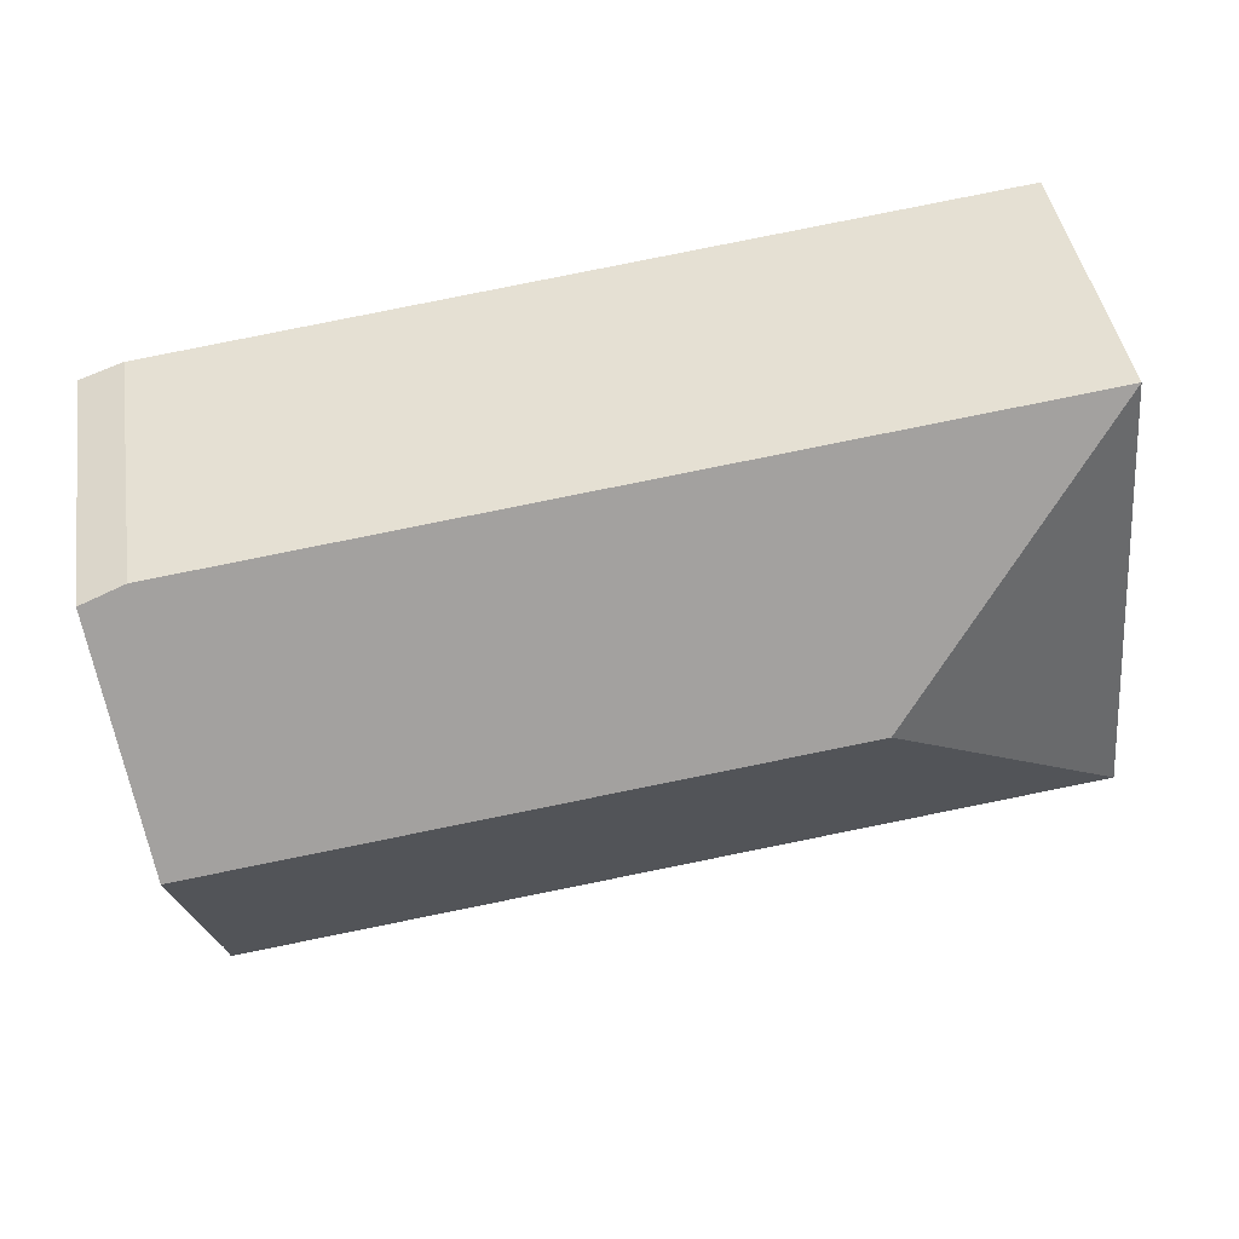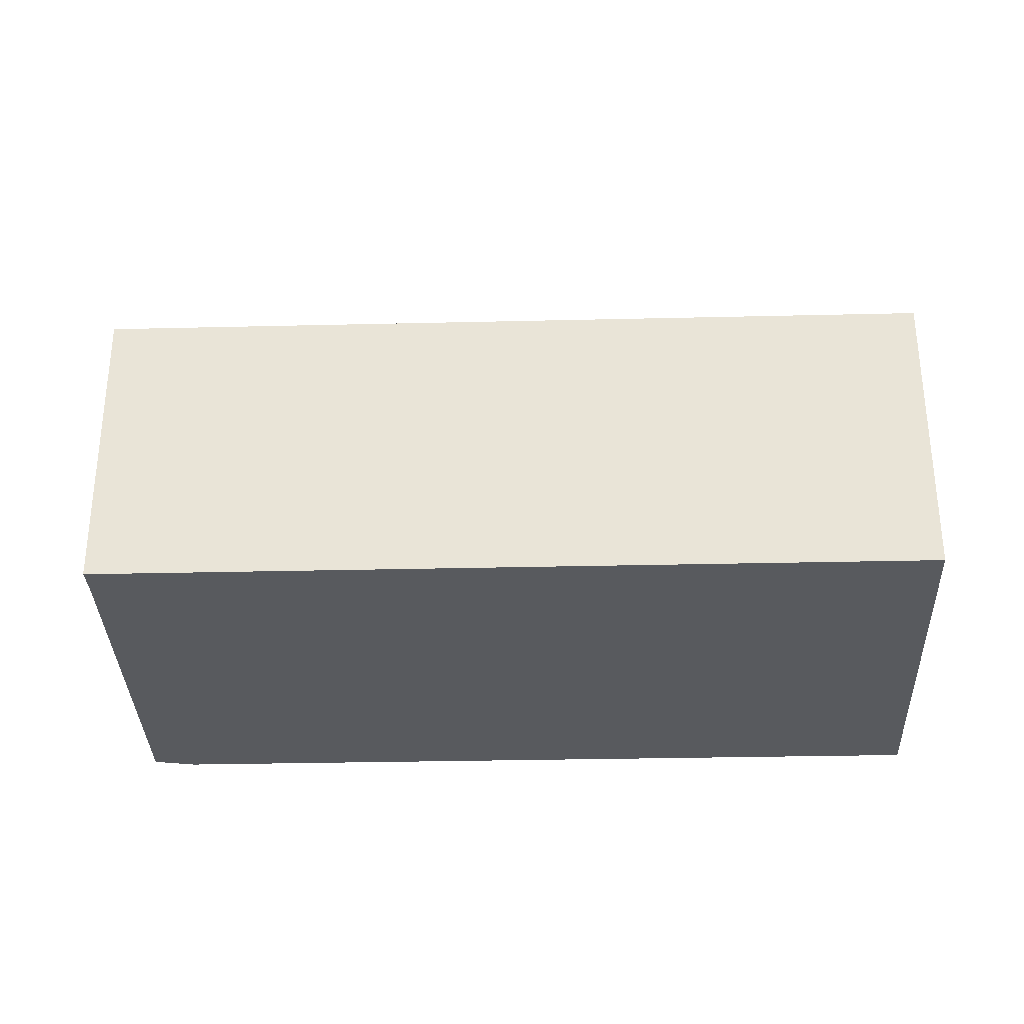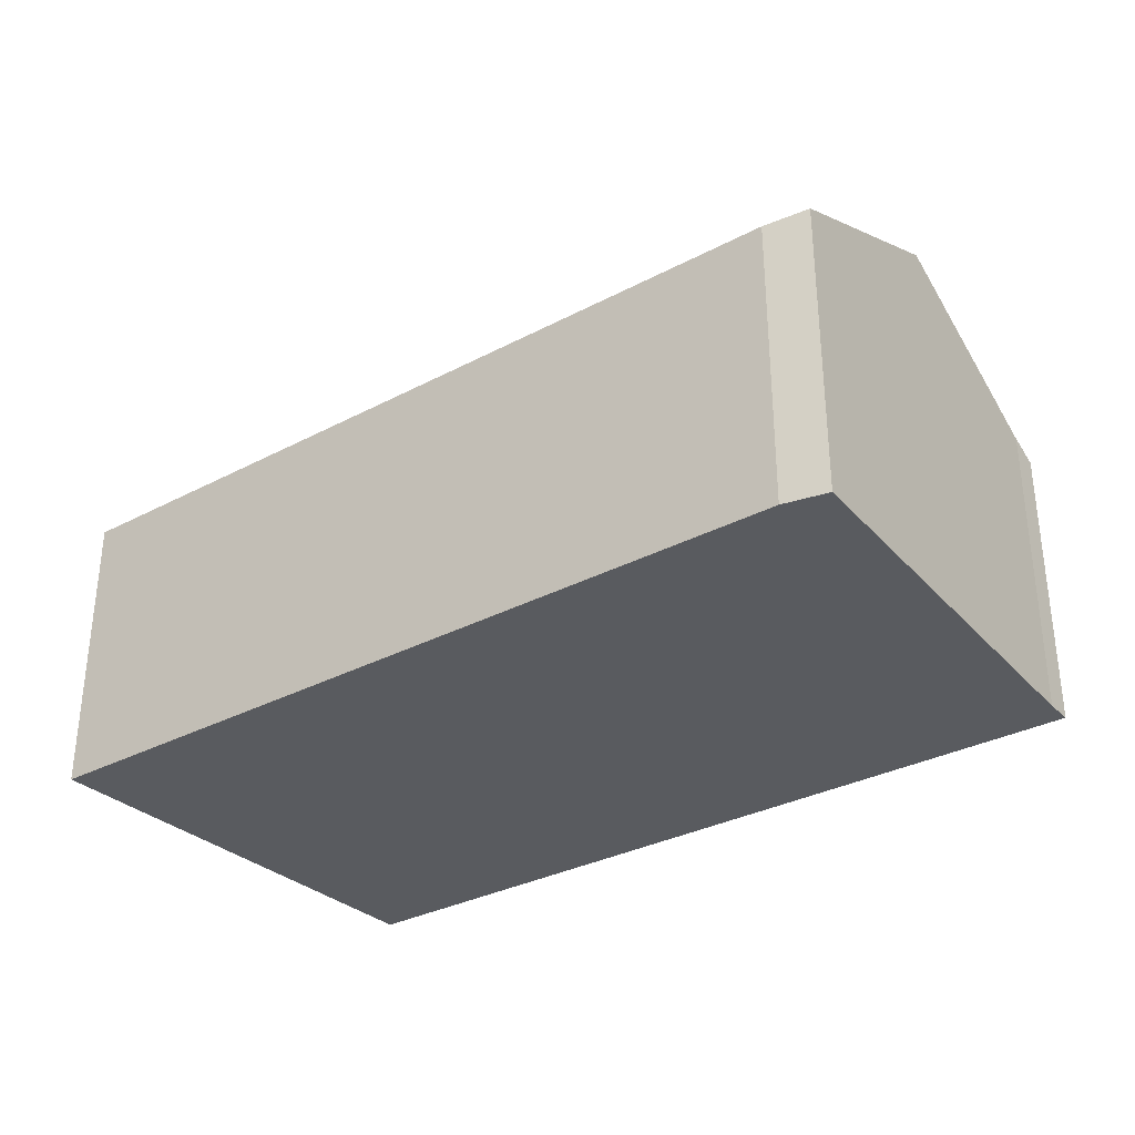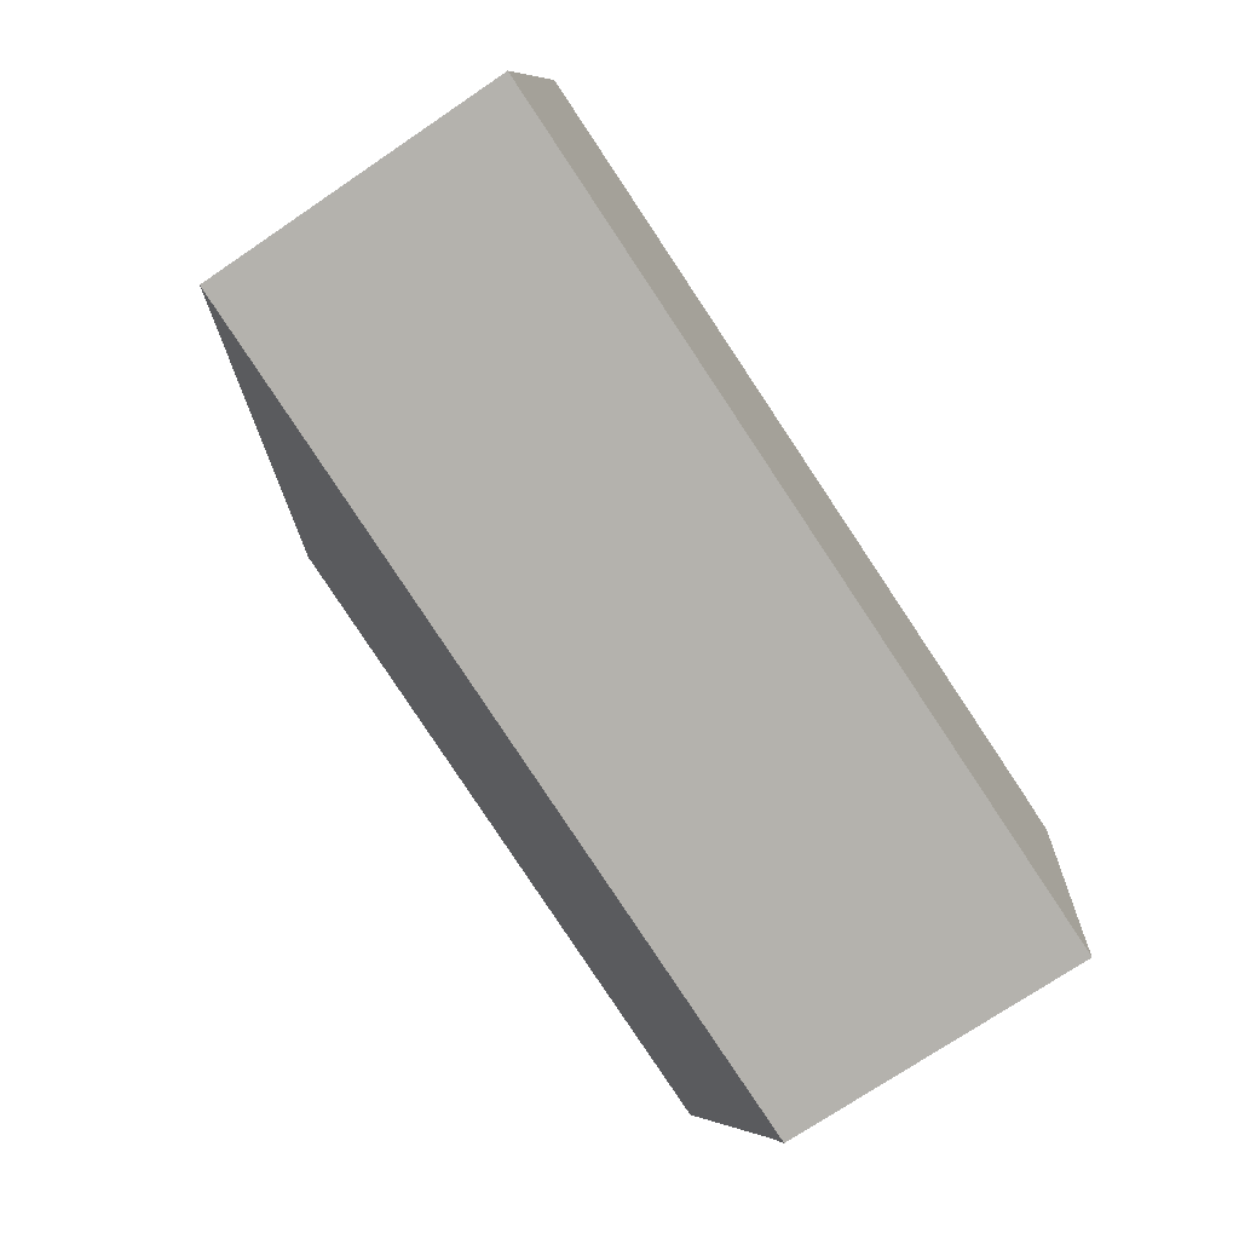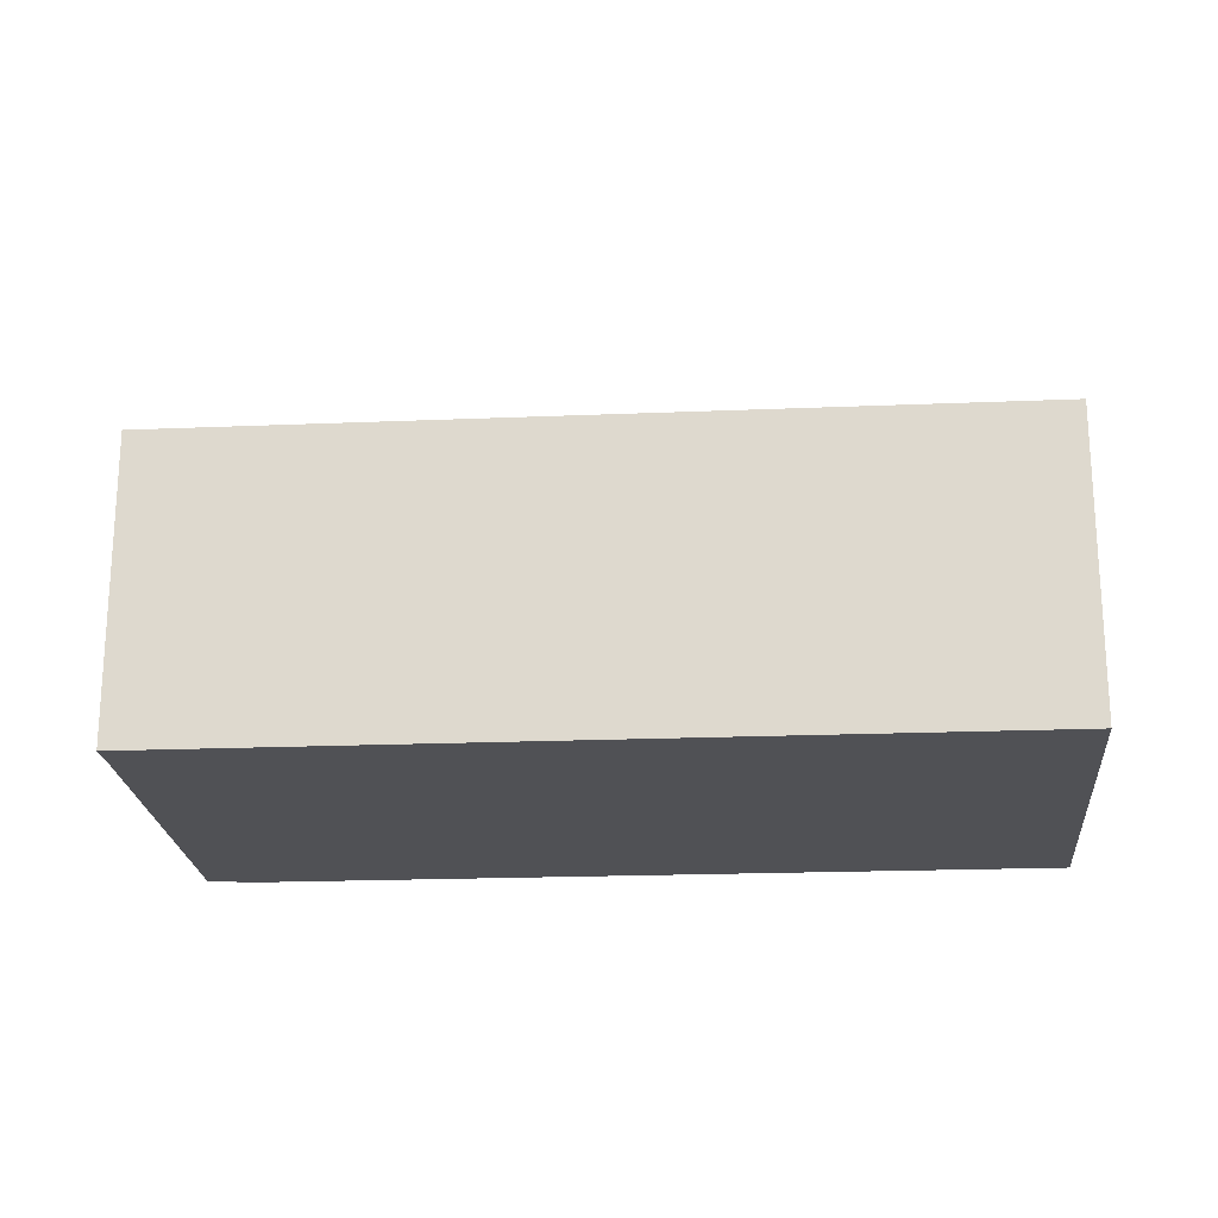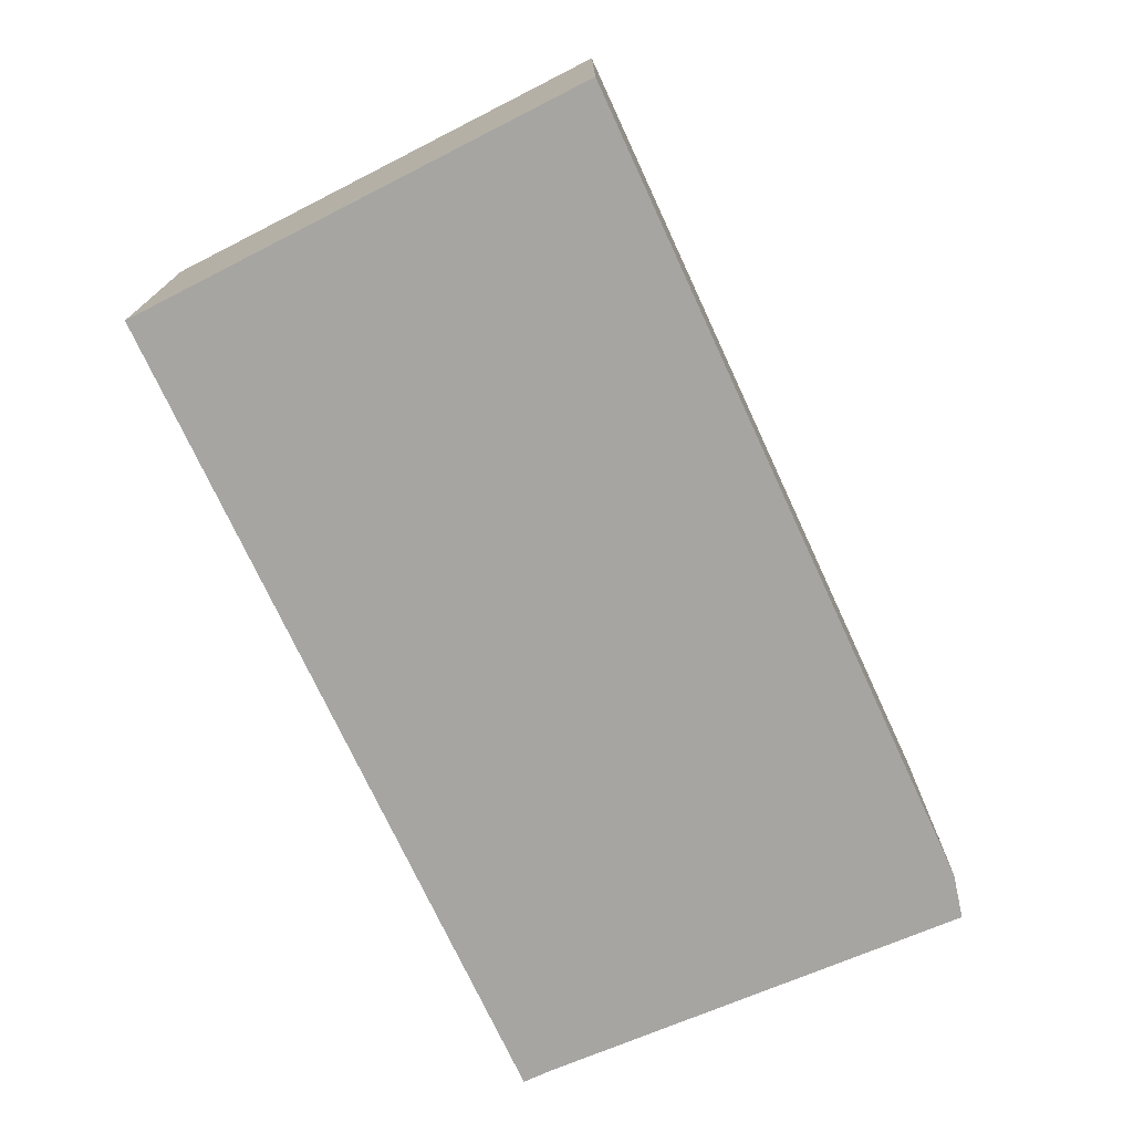
<metadata>
{"format":"obj","ext":"obj","renderer":"f3d","projection":"perspective","resolution":1024,"background":"white","views":[{"elev":43.0,"azim":171.2,"up":"+Z"},{"elev":-30.5,"azim":-170.8,"up":"+Y"},{"elev":-32.2,"azim":43.7,"up":"+Y"},{"elev":-74.3,"azim":-56.0,"up":"+Z"},{"elev":-20.2,"azim":-168.4,"up":"+Y"},{"elev":-73.8,"azim":-57.9,"up":"+Y"}]}
</metadata>
<code>
v  6.887 2.347 2.904
v  2.03 3.222 1.631
v  0.339 2.347 3.736
v  7.226 2.383 2.783
v  6.93 3.222 1.009
v  0 2.347 1.437e-16
v  6.659 2.454 -0.614
v  6.63 2.347 -0.843
v  6.63 5.162e-17 -0.843
v  0 0 0
v  0.339 -2.288e-16 3.736
v  6.887 -1.778e-16 2.904
v  7.226 -1.704e-16 2.783
v  6.659 3.76e-17 -0.614
v  6.93 -6.178e-17 1.009
g defaultobject
f 1 2 3
f 2 1 4
f 2 4 5
f 2 6 3
f 7 2 5
f 2 7 8
f 2 8 6
f 9 6 8
f 6 9 10
f 10 3 6
f 3 10 11
f 11 1 3
f 1 11 12
f 1 13 4
f 13 1 12
f 14 8 7
f 8 14 9
f 13 5 4
f 5 13 7
f 7 13 15
f 7 15 14
f 12 15 13
f 15 12 11
f 15 11 14
f 14 11 9
f 9 11 10

</code>
